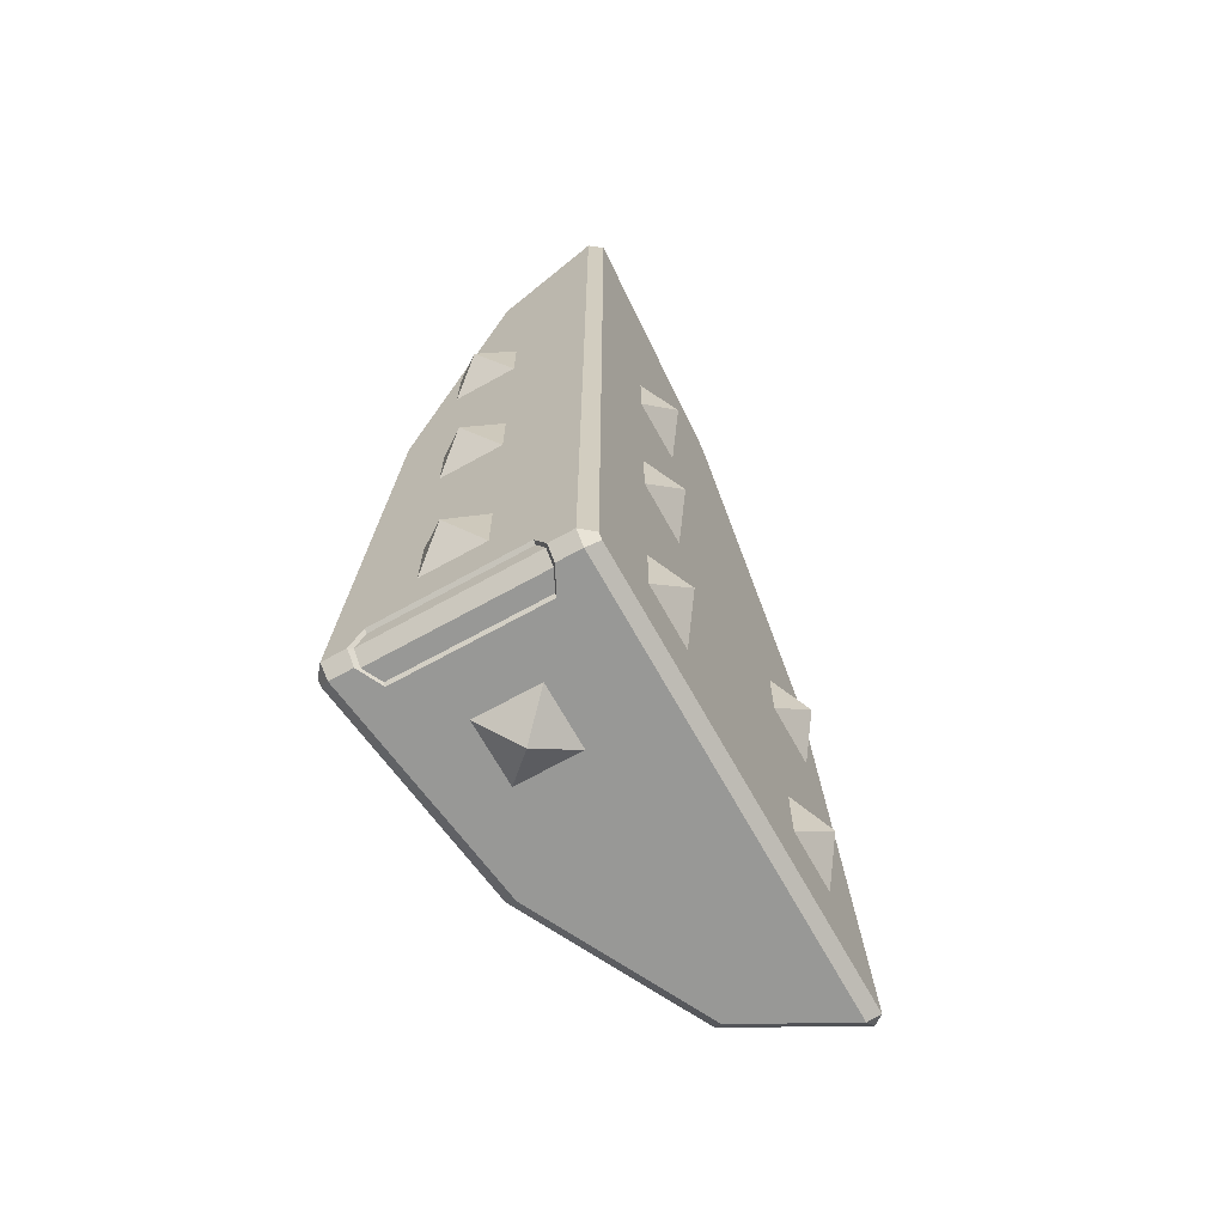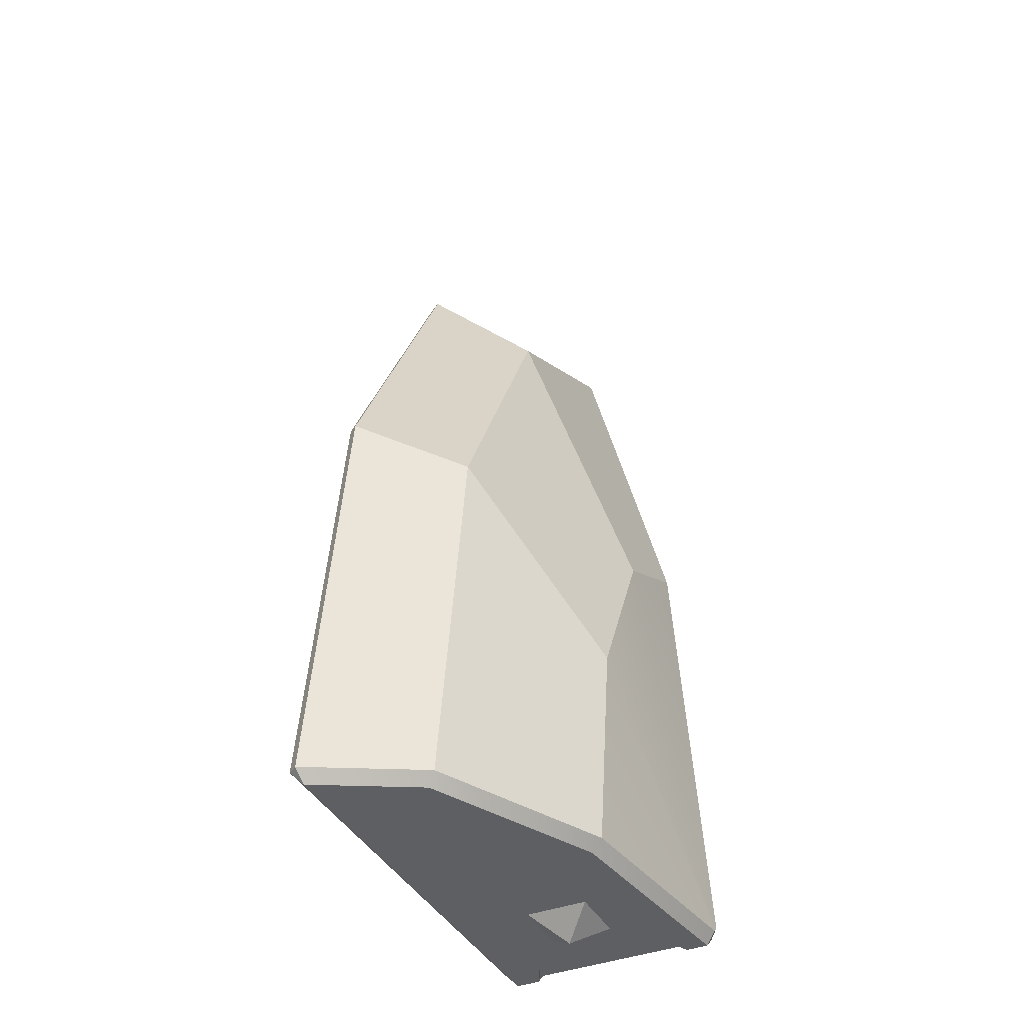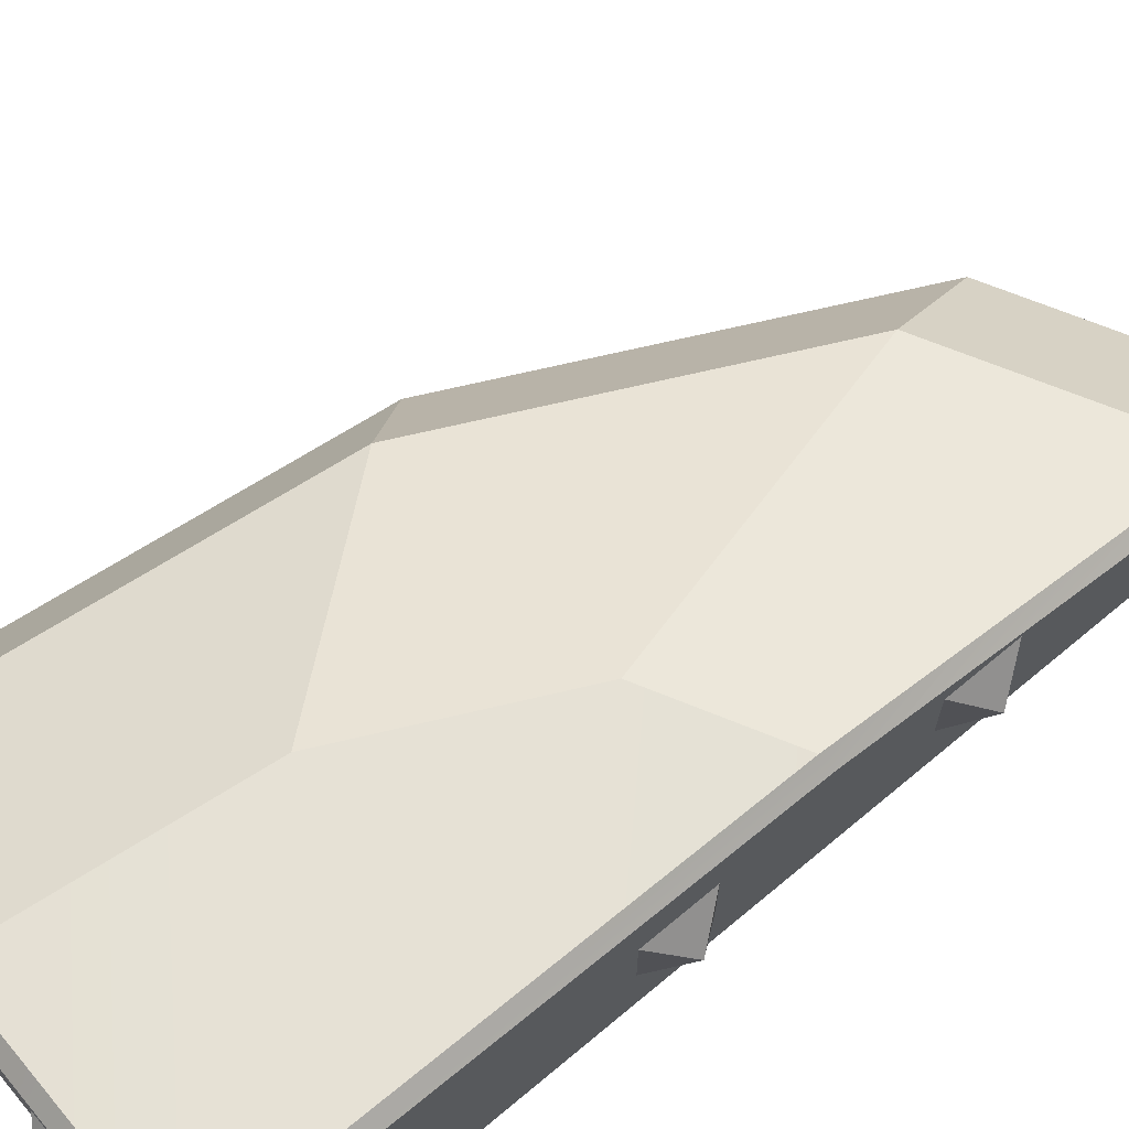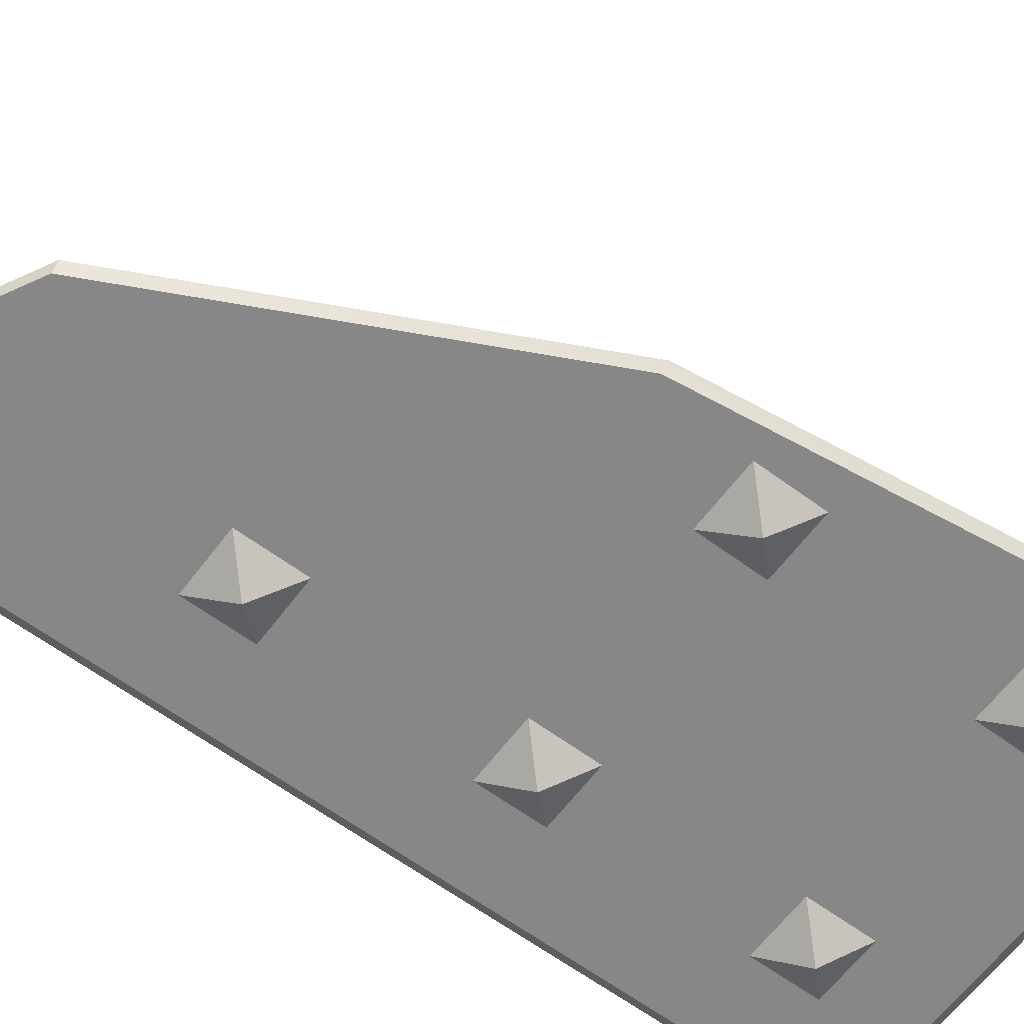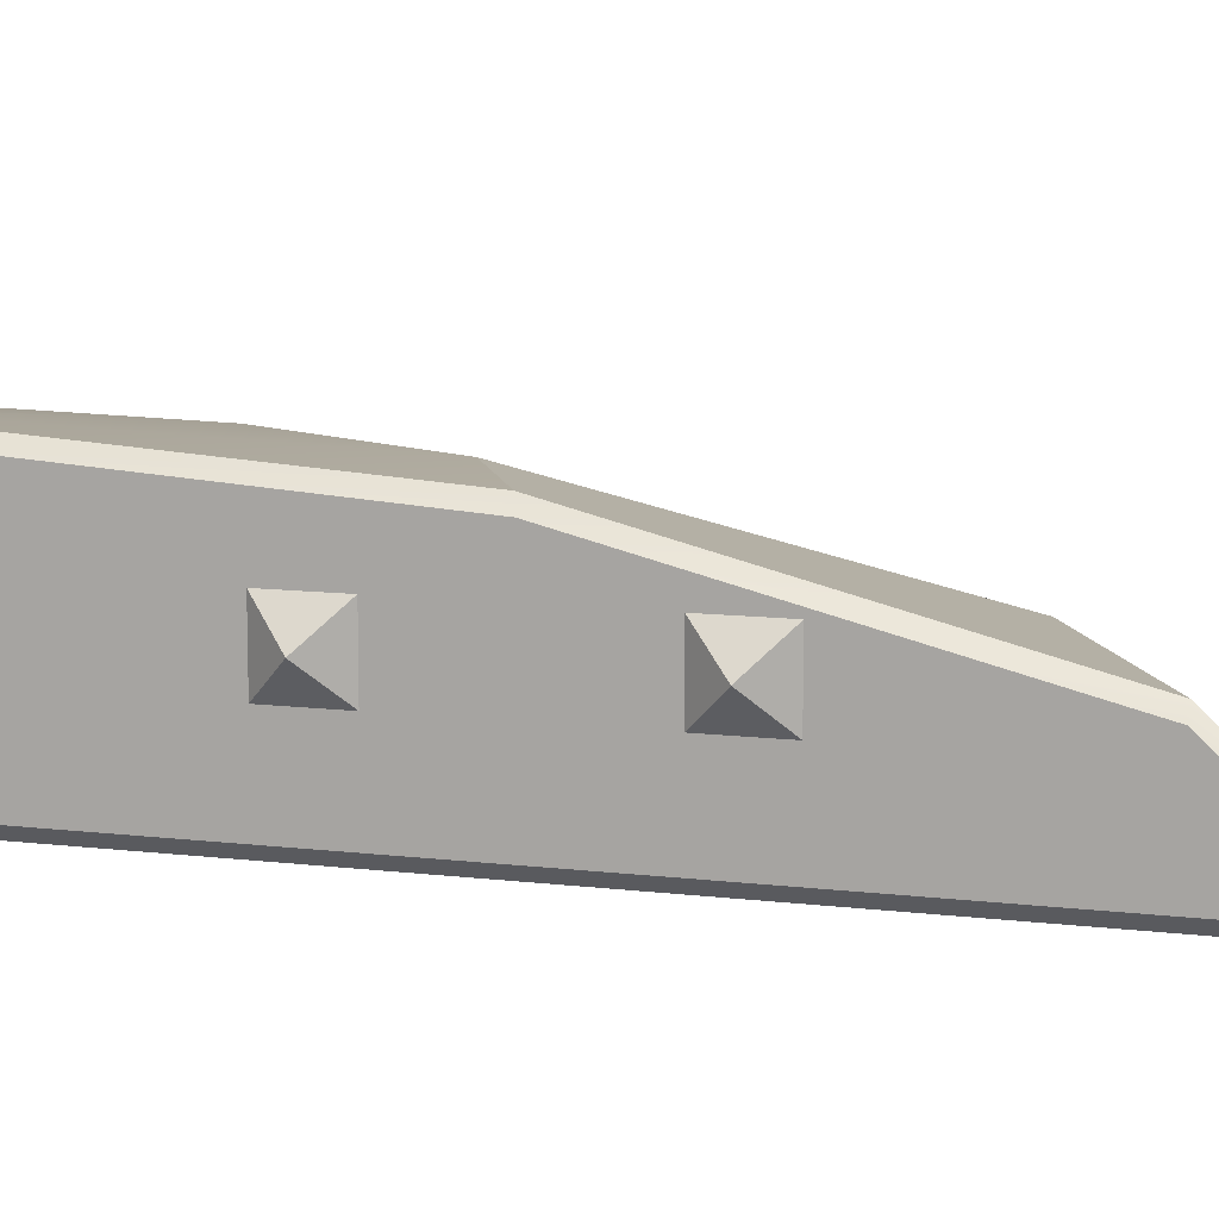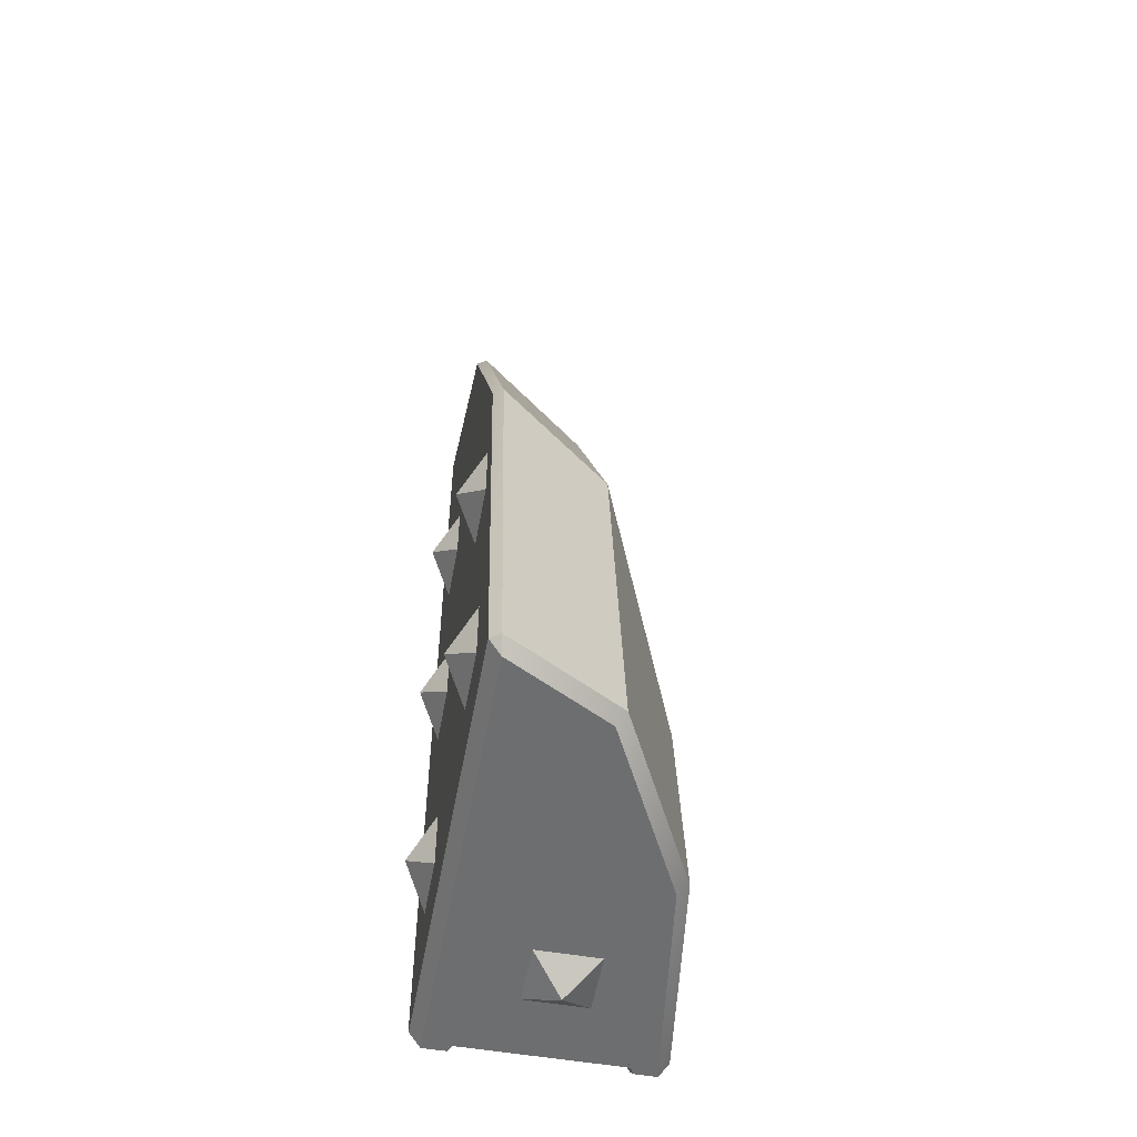
<metadata>
{"format":"obj","ext":"obj","renderer":"f3d","projection":"perspective","resolution":1024,"background":"white","views":[{"elev":-68.4,"azim":-61.0,"up":"+Z"},{"elev":-39.6,"azim":115.6,"up":"+Z"},{"elev":69.6,"azim":-129.8,"up":"+Y"},{"elev":-62.6,"azim":53.2,"up":"+Y"},{"elev":10.6,"azim":-72.9,"up":"+Y"},{"elev":-54.2,"azim":79.7,"up":"+Z"}]}
</metadata>
<code>
o CornerSlope.001
v -0.5 -0.35 -0.45
v -0.5 -0.3 -0.35
v -0.5 0.3 -0.35
v -0.5 0.35 -0.45
v -0 0.366 1.232
v 0.366 0.366 0.5
v -0.45 0.35 -0.5
v -0.35 0.3 -0.5
v -0.35 -0.3 -0.5
v -0.45 -0.35 -0.5
v 0.366 -1e-06 2.5
v 1 -0 1.232
v -0.435 -0.3375 -0.485
v -0.485 -0.3375 -0.435
v -0.36 -0.3 -0.485
v -0.36 0.3 -0.485
v -0.435 0.3375 -0.485
v -0.485 0.3375 -0.435
v -0.485 0.3 -0.36
v -0.485 -0.3 -0.36
v -0.4515 0.4887 -0.4285
v -0.5 0.4465 -0.45
v -0.5 0.3163 1.493
v -0.4512 0.366 1.474
v -0.5 -0.04537 2.939
v -0.4513 -1e-06 2.938
v -0.4514 -0.4601 3.431
v -0.5 -0.45 3.373
v -0.45 -0.5 3.416
v -0.45 -0.5 -0.4293
v -0.5 -0.45 -0.45
v -0.4298 0.4873 -0.4502
v -0.45 0.4431 -0.5
v 0.4845 0.3179 -0.5
v 0.4933 0.366 -0.4501
v -0.4293 -0.5 -0.45
v -0.45 -0.45 -0.5
v 1.443 -0.5 -0.45
v 1.416 -0.45 -0.5
v 1.472 -0.4594 -0.4502
v 1.195 -0.03762 -0.5
v 1.225 -0 -0.4502
v 0.4624 -0.5 2.928
v 0.4893 -0.4599 2.927
v 1.184 -0.5 1.485
v 1.213 -0.4596 1.478
f 6 35 32
f 24 11 5
f 42 6 12
f 31 10 37
f 36 38 45
f 26 44 11
f 12 5 11
f 40 12 46
f 46 11 44
f 9 8 34
f 13 1 14
f 9 13 15
f 15 8 9
f 17 15 13
f 17 8 16
f 18 7 17
f 3 18 19
f 20 3 19
f 18 20 19
f 14 2 20
f 17 14 18
f 23 3 2
f 27 28 29
f 38 39 40
f 22 24 21
f 23 26 24
f 28 26 25
f 28 30 29
f 32 22 21
f 32 34 33
f 39 36 37
f 39 42 40
f 42 34 35
f 37 30 31
f 43 27 29
f 45 44 43
f 46 38 40
f 4 33 7
f 32 21 6
f 21 24 5
f 5 6 21
f 24 26 11
f 42 35 6
f 31 1 10
f 29 30 43
f 30 36 45
f 43 30 45
f 26 27 44
f 12 6 5
f 40 42 12
f 46 12 11
f 39 37 9
f 37 10 9
f 34 41 9
f 41 39 9
f 7 33 8
f 33 34 8
f 13 10 1
f 9 10 13
f 15 16 8
f 17 16 15
f 17 7 8
f 18 4 7
f 3 4 18
f 20 2 3
f 18 14 20
f 14 1 2
f 17 13 14
f 23 22 3
f 22 4 3
f 28 25 23
f 1 31 2
f 31 28 23
f 2 31 23
f 22 23 24
f 23 25 26
f 28 27 26
f 28 31 30
f 32 33 22
f 32 35 34
f 39 38 36
f 39 41 42
f 42 41 34
f 37 36 30
f 43 44 27
f 45 46 44
f 46 45 38
f 4 22 33
o DarkLightBrudger7
v -0.5 0.13 1.87
v -0.5 -0.13 1.87
v -0.6 -0 2
v -0.5 -0.13 2.13
v -0.5 0.13 2.13
v -0.5 0.13 -0.13
v -0.5 -0.13 -0.13
v -0.6 -0 3e-06
v -0.5 -0.13 0.13
v -0.5 0.13 0.13
v 0 -0.6 2
v -0.13 -0.5 2.13
v -0.13 -0.5 1.87
v 0.13 -0.5 2.13
v 0.13 -0.5 1.87
v 0.13 0.13 -0.5
v 0 0 -0.6
v -0.13 0.13 -0.5
v 0.13 -0.13 -0.5
v -0.13 -0.13 -0.5
v 0 -0.6 1
v -0.13 -0.5 0.87
v 0.13 -0.5 0.87
v -0.13 -0.5 1.13
v 0.13 -0.5 1.13
v -0.5 0.13 0.87
v -0.5 -0.13 0.87
v -0.6 -0 1
v -0.5 -0.13 1.13
v -0.5 0.13 1.13
v 0.13 -0.5 0.13
v 0 -0.6 3e-06
v 0.13 -0.5 -0.13
v -0.13 -0.5 0.13
v -0.13 -0.5 -0.13
v 1 -0.6 1
v 0.87 -0.5 0.87
v 1.13 -0.5 0.87
v 0.87 -0.5 1.13
v 1.13 -0.5 1.13
v 1.13 -0.5 0.13
v 1 -0.6 3e-06
v 1.13 -0.5 -0.13
v 0.87 -0.5 0.13
v 0.87 -0.5 -0.13
f 47 48 49
f 50 49 48
f 51 49 50
f 49 51 47
f 52 53 54
f 55 54 53
f 56 54 55
f 54 56 52
f 57 58 59
f 57 60 58
f 60 57 61
f 57 59 61
f 62 63 64
f 65 63 62
f 63 65 66
f 63 66 64
f 67 68 69
f 67 70 68
f 67 71 70
f 71 67 69
f 72 73 74
f 75 74 73
f 76 74 75
f 74 76 72
f 77 78 79
f 78 77 80
f 78 80 81
f 78 81 79
f 82 83 84
f 82 85 83
f 82 86 85
f 86 82 84
f 87 88 89
f 88 87 90
f 88 90 91
f 88 91 89

</code>
